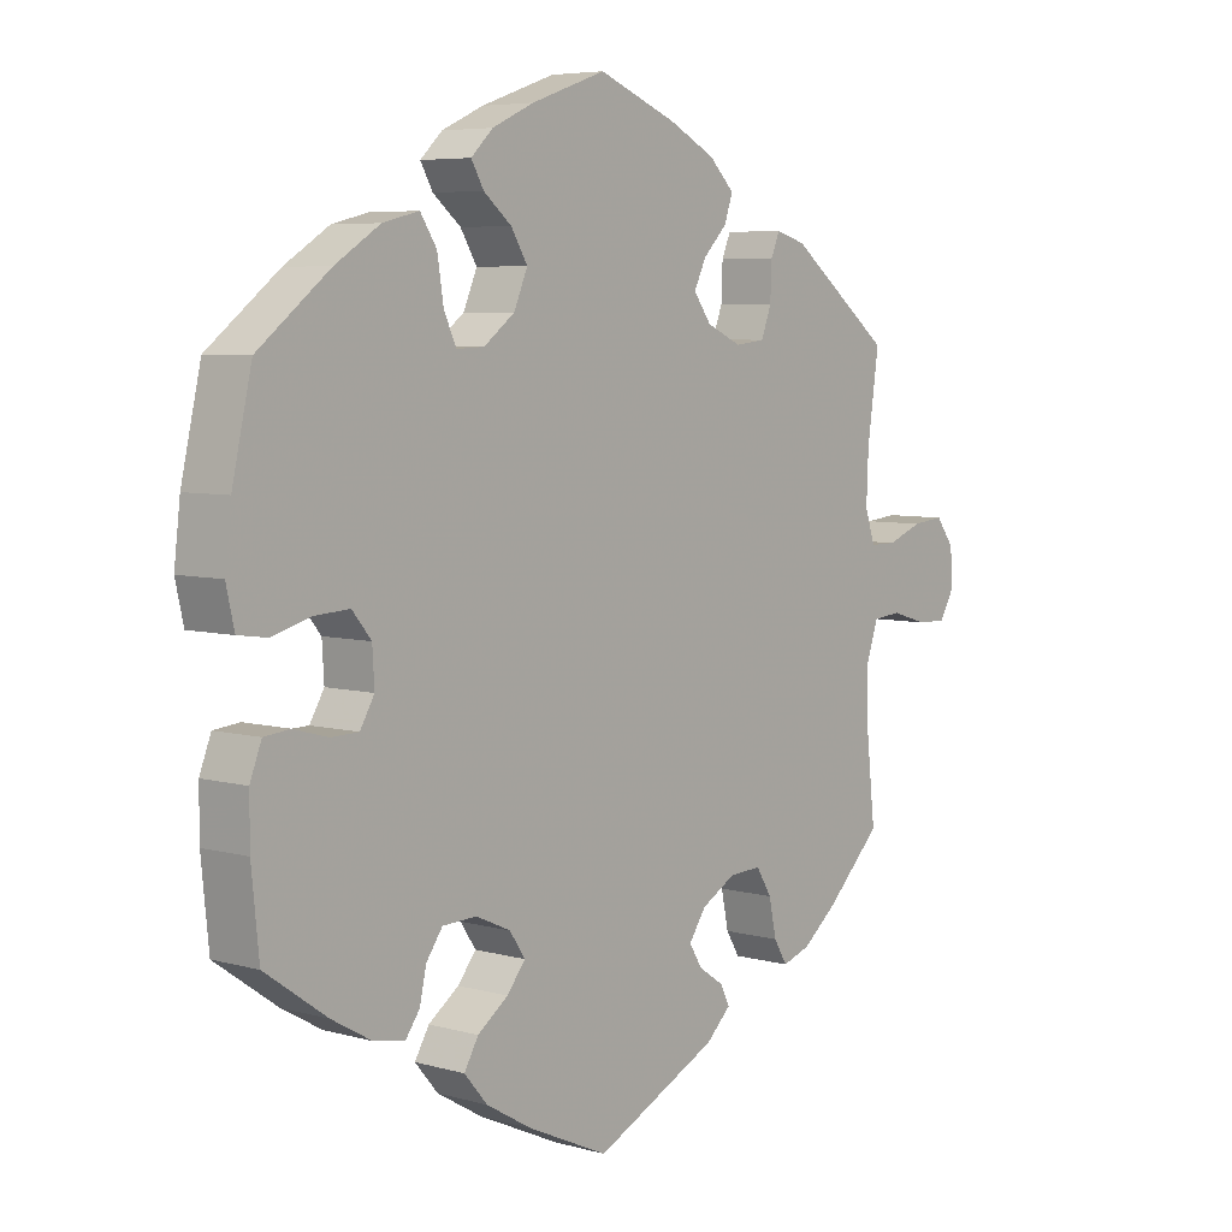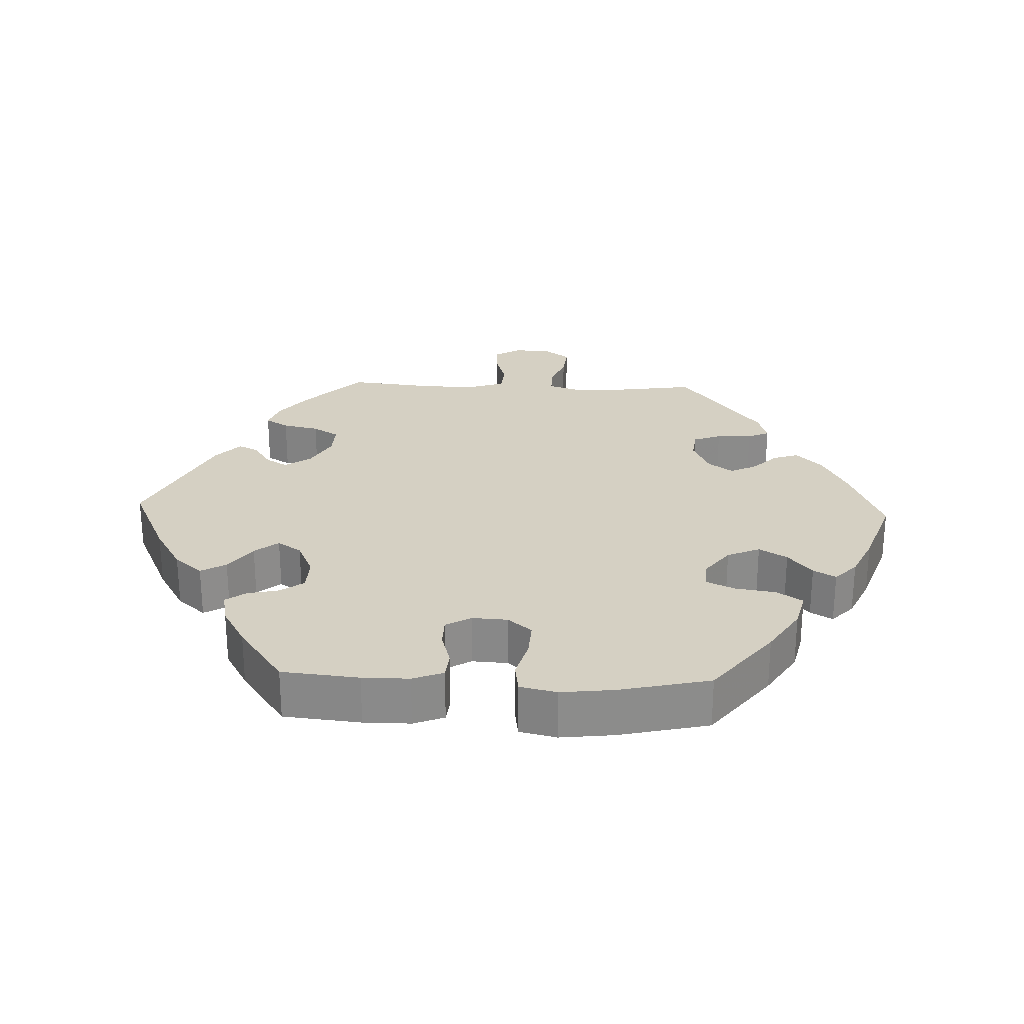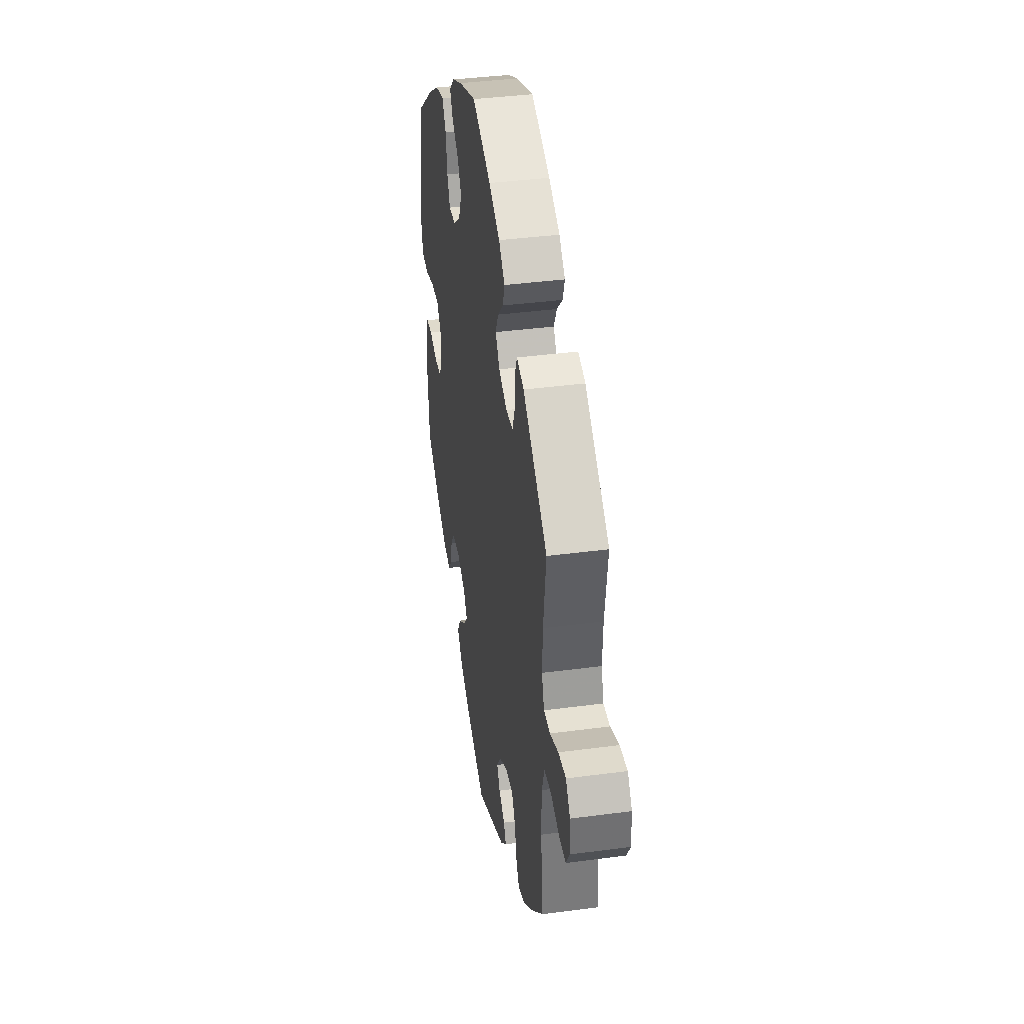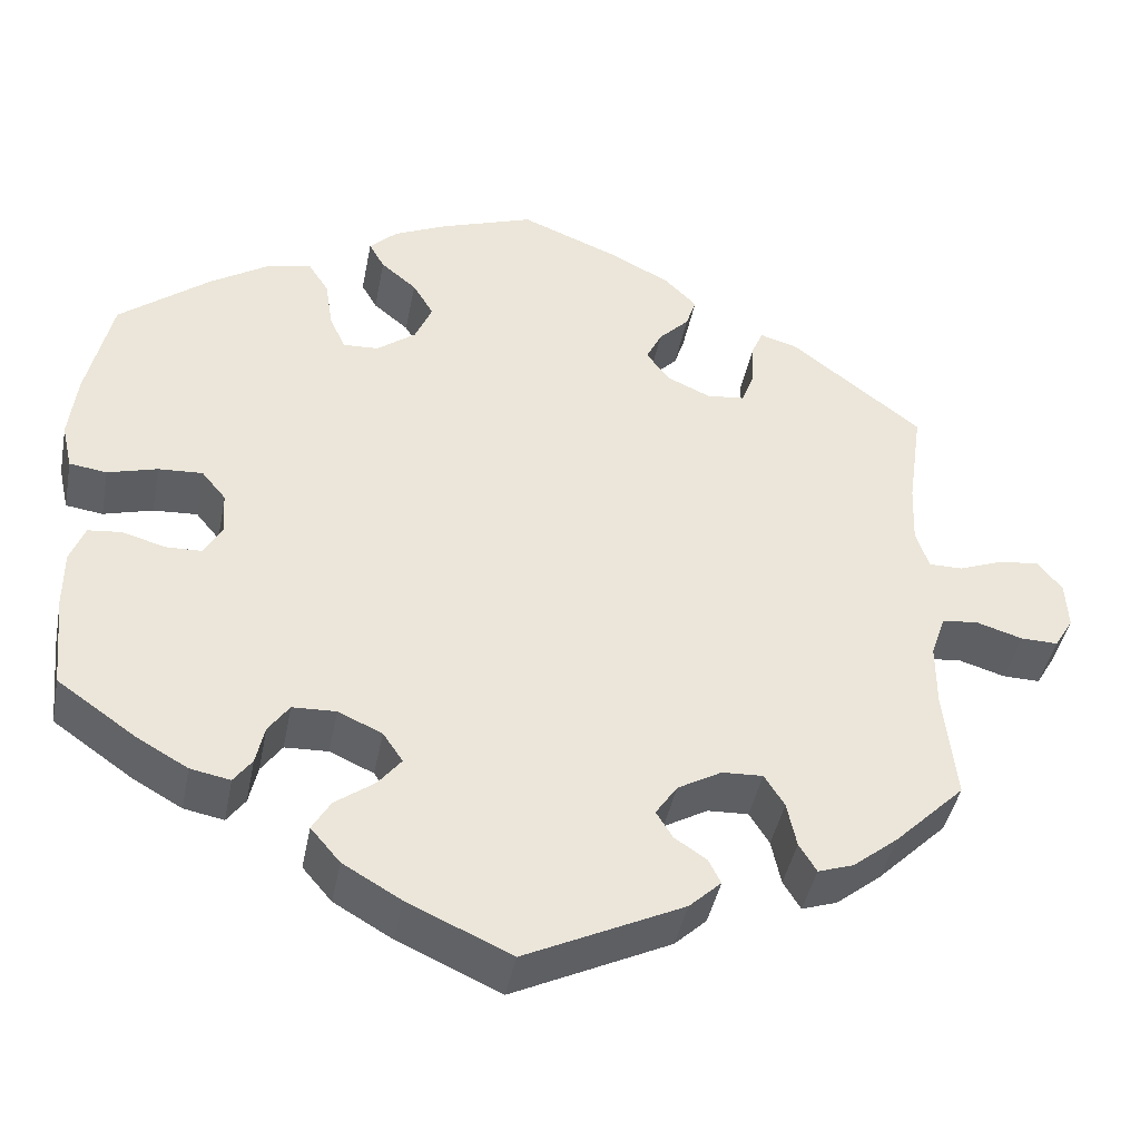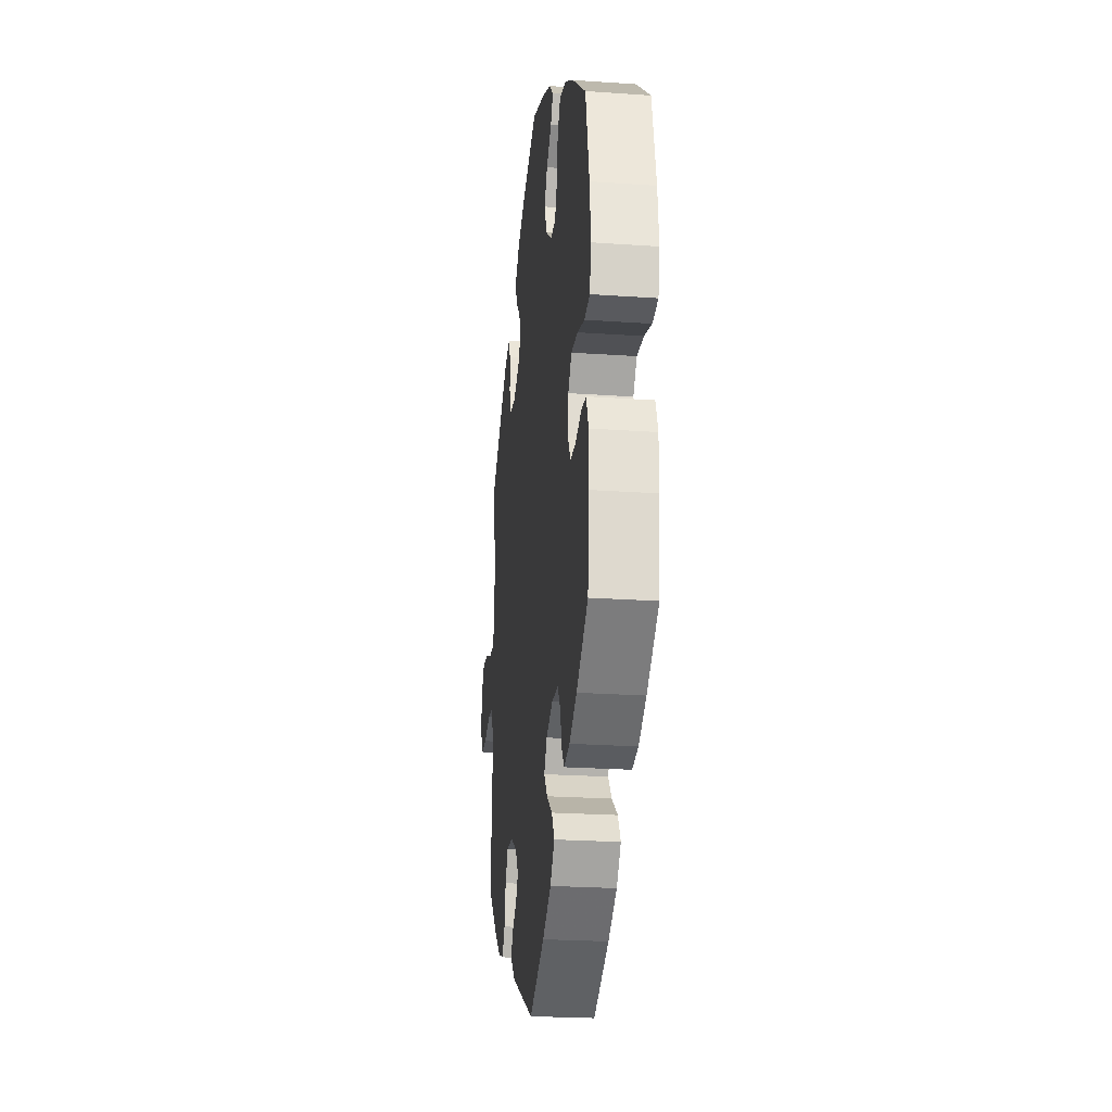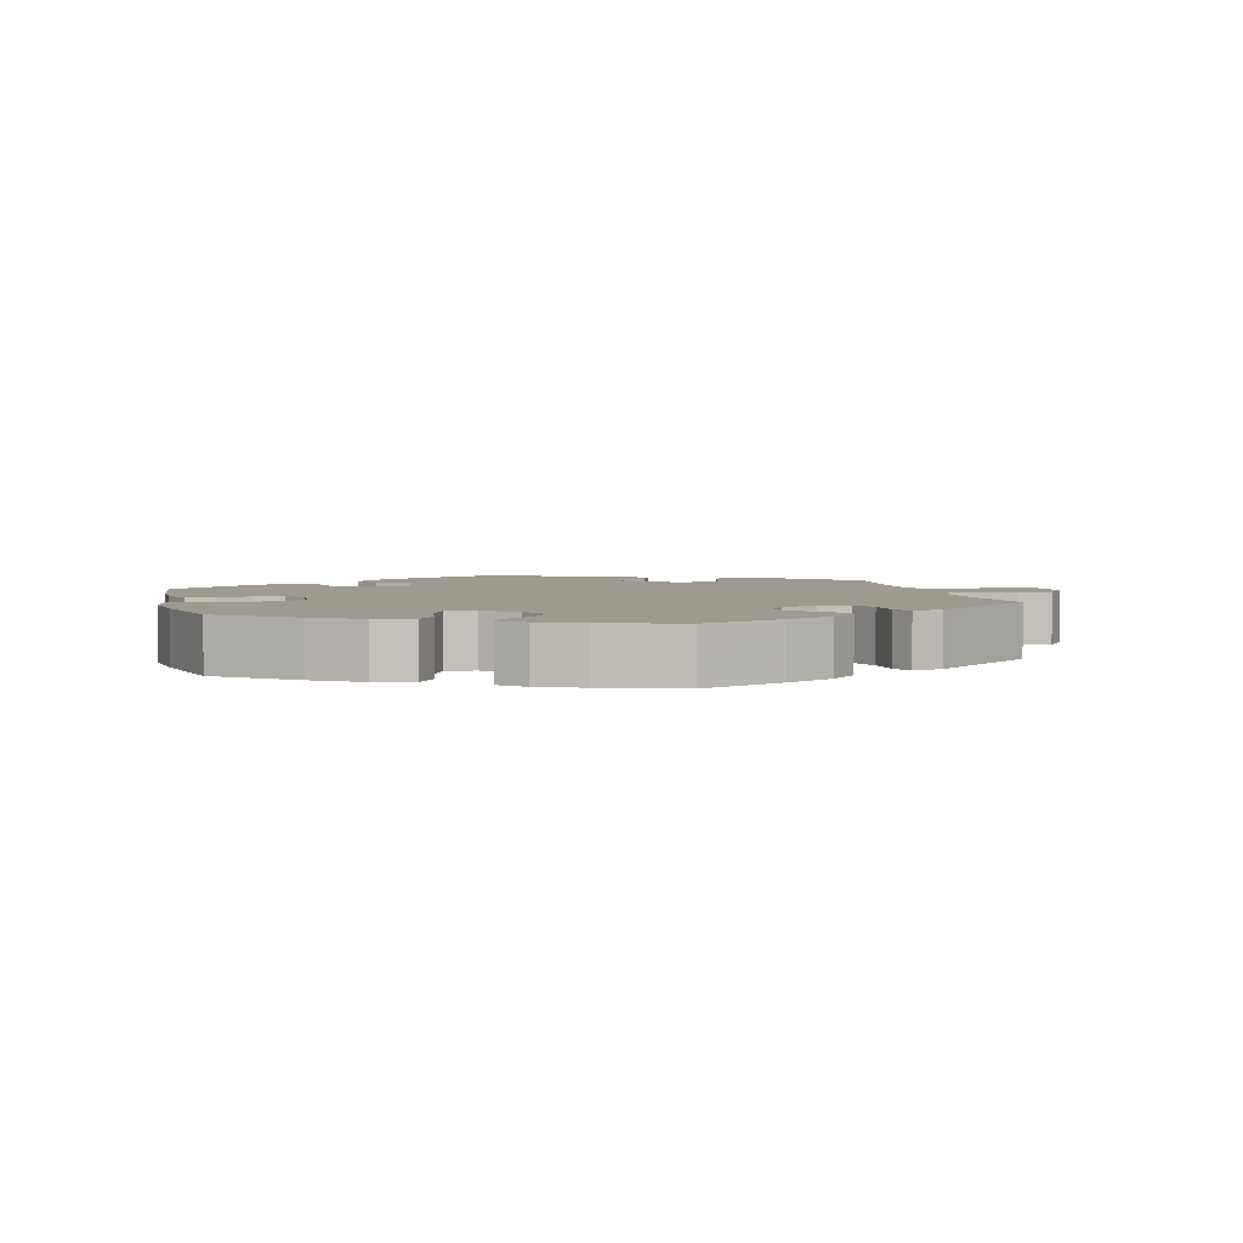
<metadata>
{"format":"obj","ext":"obj","renderer":"f3d","projection":"perspective","resolution":1024,"background":"white","views":[{"elev":5.9,"azim":-49.9,"up":"+Z"},{"elev":26.3,"azim":-87.8,"up":"+Y"},{"elev":38.7,"azim":80.5,"up":"+Z"},{"elev":-42.6,"azim":-10.9,"up":"+Z"},{"elev":-23.5,"azim":-96.7,"up":"+Z"},{"elev":3.7,"azim":-14.2,"up":"+Y"}]}
</metadata>
<code>
v 0.419 0.07 -0.369
v 0.367 0.07 -0.411
v 0.326 0.07 -0.425
v 0.306 0.07 -0.392
v 0.295 0.07 -0.34
v 0.272 0.07 -0.303
v 0.225 0.07 -0.305
v 0.174 0.07 -0.334
v 0.149 0.07 -0.371
v 0.168 0.07 -0.402
v 0.205 0.07 -0.427
v 0.219 0.07 -0.455
v 0.182 0.07 -0.49
v 0 0.07 -0.578
v -0.119 0.07 -0.524
v -0.186 0.07 -0.485
v -0.22 0.07 -0.445
v -0.199 0.07 -0.409
v -0.154 0.07 -0.376
v -0.127 0.07 -0.342
v -0.15 0.07 -0.308
v -0.201 0.07 -0.285
v -0.251 0.07 -0.287
v -0.275 0.07 -0.321
v -0.285 0.07 -0.366
v -0.306 0.07 -0.395
v -0.352 0.07 -0.386
v -0.41 0.07 -0.353
v -0.501 0.07 -0.289
v -0.512 0.07 -0.179
v -0.512 0.07 -0.112
v -0.495 0.07 -0.068
v -0.457 0.07 -0.064
v -0.407 0.07 -0.078
v -0.366 0.07 -0.077
v -0.345 0.07 -0.041
v -0.348 0.07 0.01
v -0.376 0.07 0.044
v -0.427 0.07 0.041
v -0.484 0.07 0.025
v -0.527 0.07 0.031
v -0.539 0.07 0.084
v -0.53 0.07 0.161
v -0.501 0.07 0.289
v -0.396 0.07 0.372
v -0.33 0.07 0.414
v -0.277 0.07 0.427
v -0.253 0.07 0.39
v -0.244 0.07 0.332
v -0.226 0.07 0.292
v -0.185 0.07 0.294
v -0.14 0.07 0.328
v -0.12 0.07 0.375
v -0.144 0.07 0.415
v -0.185 0.07 0.449
v -0.203 0.07 0.481
v -0.171 0.07 0.512
v -0.11 0.07 0.54
v -0.001 0.07 0.578
v 0.114 0.07 0.532
v 0.182 0.07 0.497
v 0.219 0.07 0.46
v 0.207 0.07 0.424
v 0.172 0.07 0.388
v 0.154 0.07 0.351
v 0.18 0.07 0.315
v 0.231 0.07 0.292
v 0.275 0.07 0.297
v 0.29 0.07 0.337
v 0.292 0.07 0.388
v 0.305 0.07 0.419
v 0.349 0.07 0.406
v 0.5 0.07 0.289
v 0.483 0.07 0.169
v 0.48 0.07 0.098
v 0.495 0.07 0.053
v 0.534 0.07 0.053
v 0.586 0.07 0.073
v 0.633 0.07 0.078
v 0.66 0.07 0.042
v 0.663 0.07 -0.012
v 0.641 0.07 -0.049
v 0.598 0.07 -0.048
v 0.545 0.07 -0.032
v 0.503 0.07 -0.036
v 0.486 0.07 -0.086
v 0.486 0.07 -0.162
v 0.5 0.07 -0.289
v 0.419 0 -0.369
v 0.367 0 -0.411
v 0.326 0 -0.425
v 0.306 0 -0.392
v 0.295 0 -0.34
v 0.272 0 -0.303
v 0.225 0 -0.305
v 0.174 0 -0.334
v 0.149 0 -0.371
v 0.168 0 -0.402
v 0.205 0 -0.427
v 0.219 0 -0.455
v 0.182 0 -0.49
v 0 0 -0.578
v -0.119 0 -0.524
v -0.186 0 -0.485
v -0.22 0 -0.445
v -0.199 0 -0.409
v -0.154 0 -0.376
v -0.127 0 -0.342
v -0.15 0 -0.308
v -0.201 0 -0.285
v -0.251 0 -0.287
v -0.275 0 -0.321
v -0.285 0 -0.366
v -0.306 0 -0.395
v -0.352 0 -0.386
v -0.41 0 -0.353
v -0.501 0 -0.289
v -0.512 0 -0.179
v -0.512 0 -0.112
v -0.495 0 -0.068
v -0.457 0 -0.064
v -0.407 0 -0.078
v -0.366 0 -0.077
v -0.345 0 -0.041
v -0.348 0 0.01
v -0.376 0 0.044
v -0.427 0 0.041
v -0.484 0 0.025
v -0.527 0 0.031
v -0.539 0 0.084
v -0.53 0 0.161
v -0.501 0 0.289
v -0.396 0 0.372
v -0.33 0 0.414
v -0.277 0 0.427
v -0.253 0 0.39
v -0.244 0 0.332
v -0.226 0 0.292
v -0.185 0 0.294
v -0.14 0 0.328
v -0.12 0 0.375
v -0.144 0 0.415
v -0.185 0 0.449
v -0.203 0 0.481
v -0.171 0 0.512
v -0.11 0 0.54
v -0.001 0 0.578
v 0.114 0 0.532
v 0.182 0 0.497
v 0.219 0 0.46
v 0.207 0 0.424
v 0.172 0 0.388
v 0.154 0 0.351
v 0.18 0 0.315
v 0.231 0 0.292
v 0.275 0 0.297
v 0.29 0 0.337
v 0.292 0 0.388
v 0.305 0 0.419
v 0.349 0 0.406
v 0.5 0 0.289
v 0.483 0 0.169
v 0.48 0 0.098
v 0.495 0 0.053
v 0.534 0 0.053
v 0.586 0 0.073
v 0.633 0 0.078
v 0.66 0 0.042
v 0.663 0 -0.012
v 0.641 0 -0.049
v 0.598 0 -0.048
v 0.545 0 -0.032
v 0.503 0 -0.036
v 0.486 0 -0.086
v 0.486 0 -0.162
v 0.5 0 -0.289
f 87 88 1 2
f 86 87 2 3
f 85 86 3 4
f 81 82 83 84
f 81 84 85
f 80 81 85
f 77 78 79 80
f 76 77 80 85
f 75 76 85 4
f 71 72 73 74
f 69 70 71 74
f 68 69 74 75
f 67 68 75 4
f 61 62 63 64
f 61 64 65
f 60 61 65
f 59 60 65
f 58 59 65
f 57 58 65 66
f 54 55 56 57
f 53 54 57 66
f 46 47 48 49
f 46 49 50
f 45 46 50
f 44 45 50
f 43 44 50
f 42 43 50 51
f 39 40 41 42
f 38 39 42 51
f 31 32 33 34
f 31 34 35
f 30 31 35
f 29 30 35
f 28 29 35
f 27 28 35 36
f 24 25 26 27
f 23 24 27 36
f 16 17 18 19
f 16 19 20
f 15 16 20
f 14 15 20
f 13 14 20
f 10 11 12 13
f 9 10 13 20
f 8 9 20 21
f 66 67 4 5
f 52 53 66
f 37 38 51 52
f 22 23 36 37
f 7 8 21 22
f 6 7 22 37
f 66 5 6
f 6 37 52 66
f 90 89 176 175
f 91 90 175 174
f 92 91 174 173
f 172 171 170 169
f 173 172 169
f 173 169 168
f 168 167 166 165
f 173 168 165 164
f 92 173 164 163
f 162 161 160 159
f 162 159 158 157
f 163 162 157 156
f 92 163 156 155
f 152 151 150 149
f 153 152 149
f 153 149 148
f 153 148 147
f 153 147 146
f 154 153 146 145
f 145 144 143 142
f 154 145 142 141
f 137 136 135 134
f 138 137 134
f 138 134 133
f 138 133 132
f 138 132 131
f 139 138 131 130
f 130 129 128 127
f 139 130 127 126
f 122 121 120 119
f 123 122 119
f 123 119 118
f 123 118 117
f 123 117 116
f 124 123 116 115
f 115 114 113 112
f 124 115 112 111
f 107 106 105 104
f 108 107 104
f 108 104 103
f 108 103 102
f 108 102 101
f 101 100 99 98
f 108 101 98 97
f 109 108 97 96
f 93 92 155 154
f 154 141 140
f 140 139 126 125
f 125 124 111 110
f 110 109 96 95
f 125 110 95 94
f 94 93 154
f 154 140 125 94
f 1 89 90 2
f 2 90 91 3
f 3 91 92 4
f 4 92 93 5
f 5 93 94 6
f 6 94 95 7
f 7 95 96 8
f 8 96 97 9
f 9 97 98 10
f 10 98 99 11
f 11 99 100 12
f 12 100 101 13
f 13 101 102 14
f 14 102 103 15
f 15 103 104 16
f 16 104 105 17
f 17 105 106 18
f 18 106 107 19
f 19 107 108 20
f 20 108 109 21
f 21 109 110 22
f 22 110 111 23
f 23 111 112 24
f 24 112 113 25
f 25 113 114 26
f 26 114 115 27
f 27 115 116 28
f 28 116 117 29
f 29 117 118 30
f 30 118 119 31
f 31 119 120 32
f 32 120 121 33
f 33 121 122 34
f 34 122 123 35
f 35 123 124 36
f 36 124 125 37
f 37 125 126 38
f 38 126 127 39
f 39 127 128 40
f 40 128 129 41
f 41 129 130 42
f 42 130 131 43
f 43 131 132 44
f 44 132 133 45
f 45 133 134 46
f 46 134 135 47
f 47 135 136 48
f 48 136 137 49
f 49 137 138 50
f 50 138 139 51
f 51 139 140 52
f 52 140 141 53
f 53 141 142 54
f 54 142 143 55
f 55 143 144 56
f 56 144 145 57
f 57 145 146 58
f 58 146 147 59
f 59 147 148 60
f 60 148 149 61
f 61 149 150 62
f 62 150 151 63
f 63 151 152 64
f 64 152 153 65
f 65 153 154 66
f 66 154 155 67
f 67 155 156 68
f 68 156 157 69
f 69 157 158 70
f 70 158 159 71
f 71 159 160 72
f 72 160 161 73
f 73 161 162 74
f 74 162 163 75
f 75 163 164 76
f 76 164 165 77
f 77 165 166 78
f 78 166 167 79
f 79 167 168 80
f 80 168 169 81
f 81 169 170 82
f 82 170 171 83
f 83 171 172 84
f 84 172 173 85
f 85 173 174 86
f 86 174 175 87
f 87 175 176 88
f 88 176 89 1

</code>
